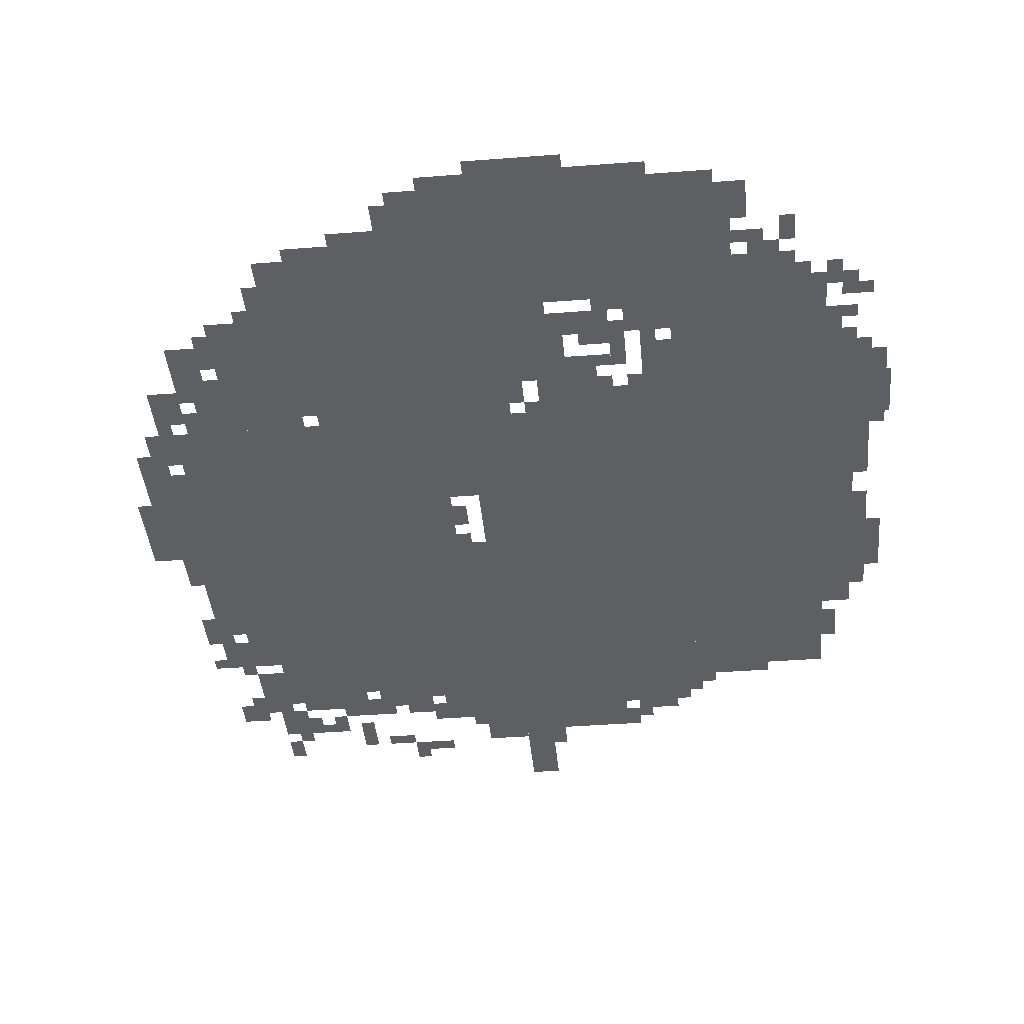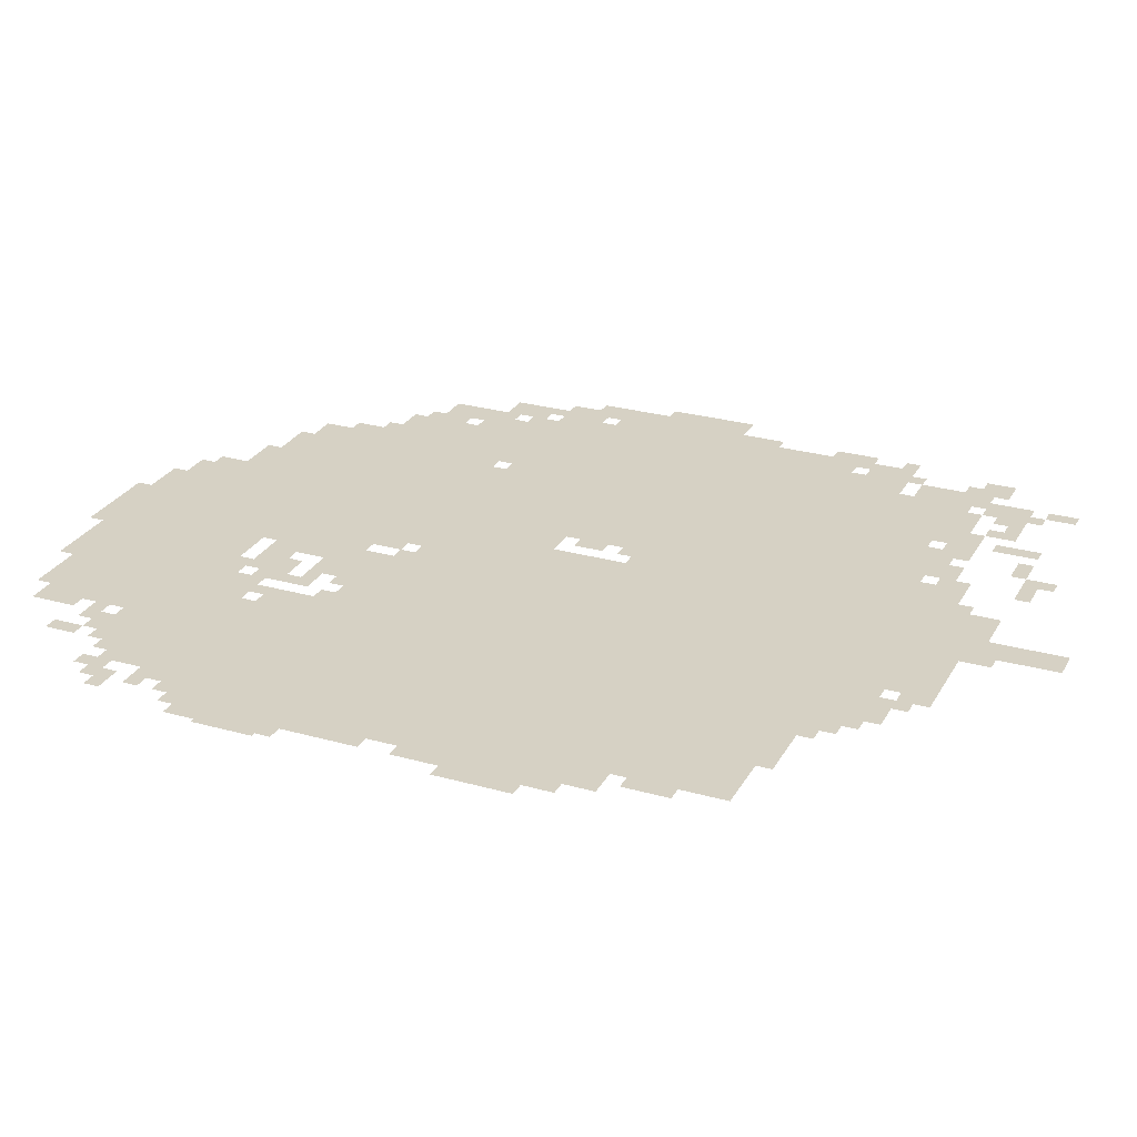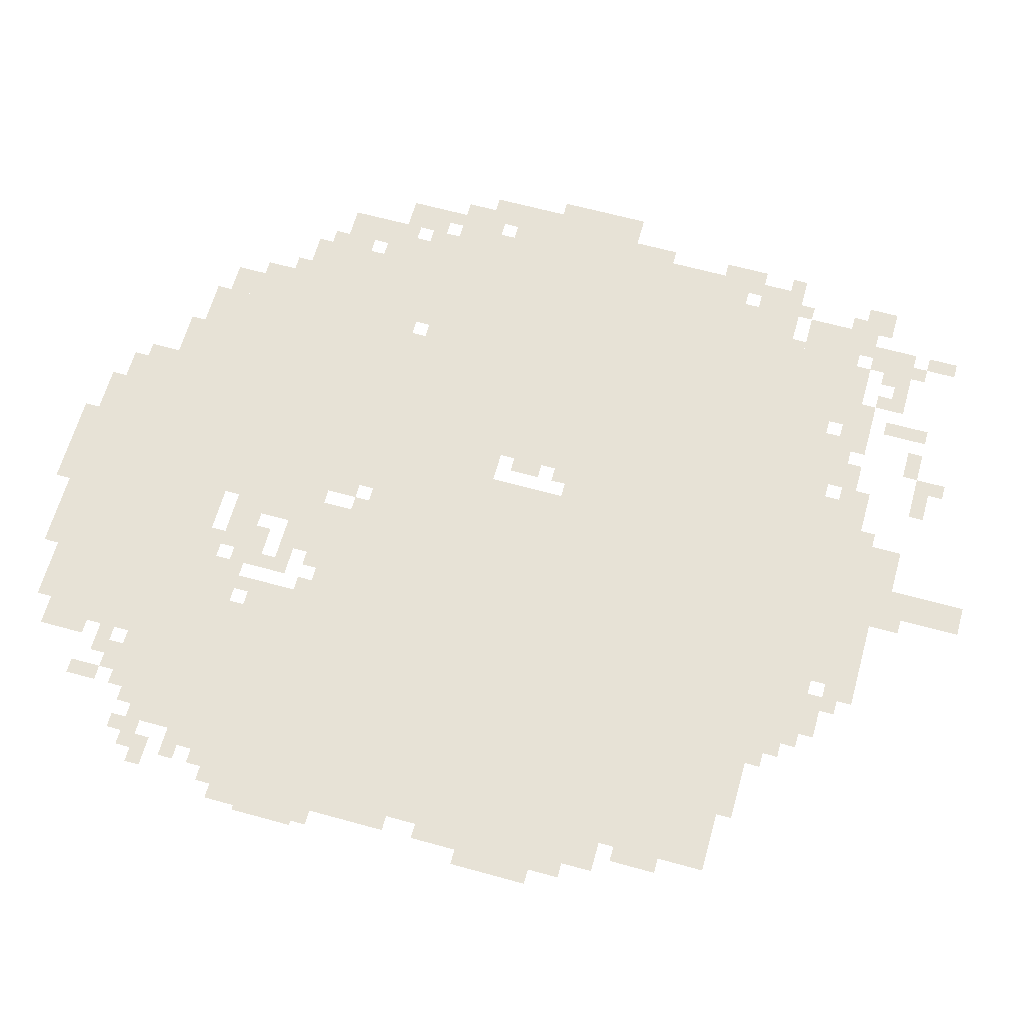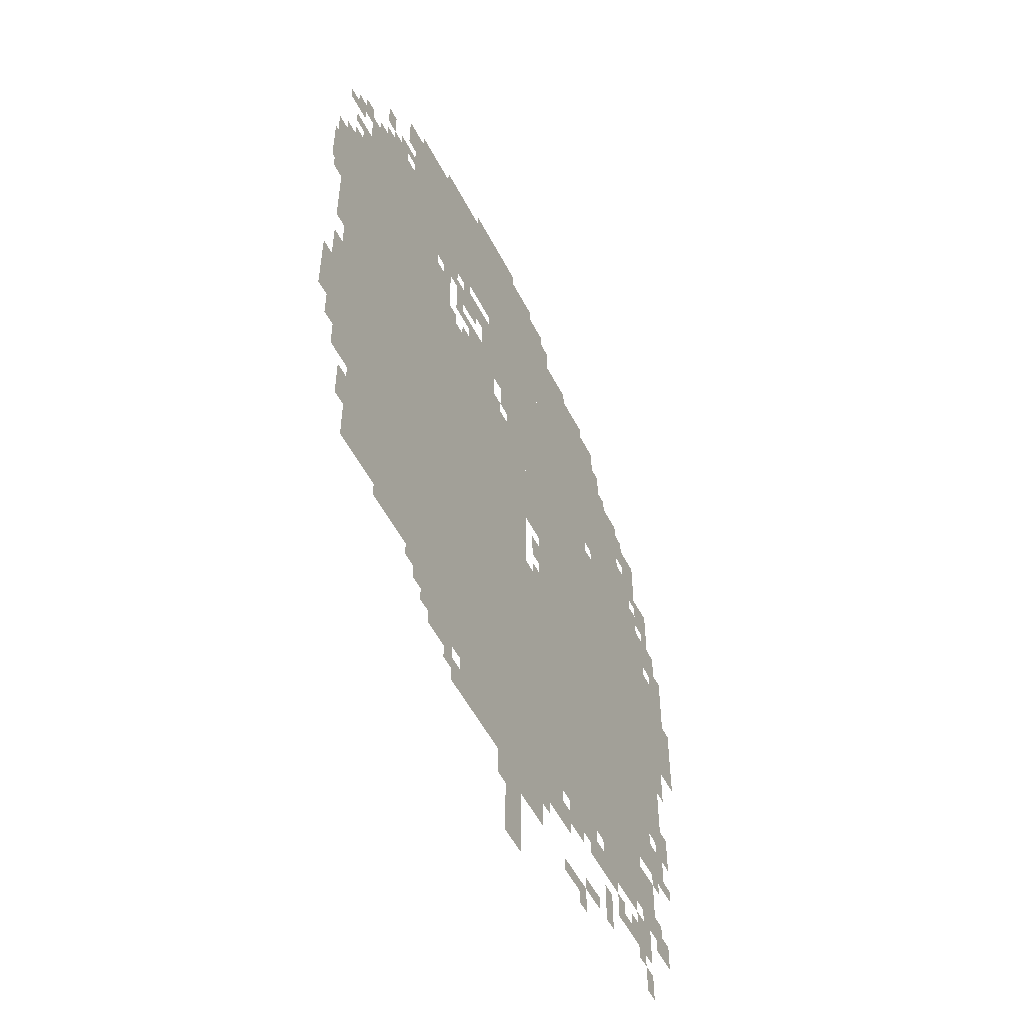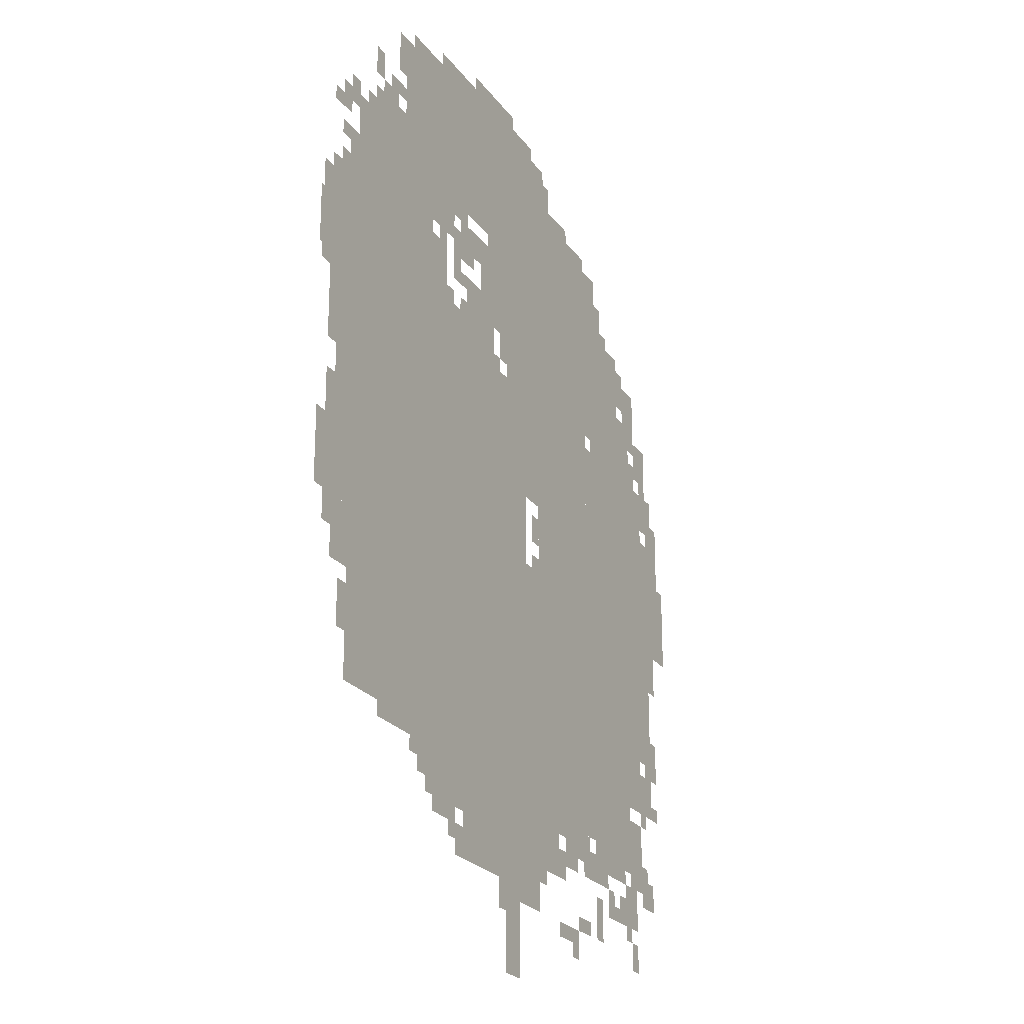
<metadata>
{"format":"obj","ext":"obj","renderer":"f3d","projection":"perspective","resolution":1024,"background":"white","views":[{"elev":-41.3,"azim":-174.7,"up":"+Z"},{"elev":26.9,"azim":-66.4,"up":"+Z"},{"elev":63.7,"azim":-74.4,"up":"+Z"},{"elev":-53.8,"azim":-63.2,"up":"+Y"},{"elev":-23.4,"azim":-63.4,"up":"+Y"}]}
</metadata>
<code>
g z9-mesh
v -160 511 0
v -160 927 0
v -864 927 0
v -864 511 0
v -864 511 0
v -864 927 0
v -1536 927 0
v -1536 511 0
v -1184 927 0
v -1184 1343 0
v -1600 1343 0
v -1600 927 0
v -768 927 0
v -768 1343 0
v -1184 1343 0
v -1184 927 0
v -128 927 0
v -128 1343 0
v -448 1343 0
v -448 927 0
v -448 1375 0
v -448 1855 0
v -704 1855 0
v -704 1375 0
v -448 927 0
v -448 1375 0
v -704 1375 0
v -704 927 0
v -1216 1343 0
v -1216 1663 0
v -1536 1663 0
v -1536 1343 0
v -704 1663 0
v -704 1983 0
v -1024 1983 0
v -1024 1663 0
v -1024 1663 0
v -1024 1983 0
v -1312 1983 0
v -1312 1663 0
v -416 383 0
v -416 511 0
v -928 511 0
v -928 383 0
v -672 223 0
v -672 383 0
v -1056 383 0
v -1056 223 0
v -928 383 0
v -928 511 0
v -1408 511 0
v -1408 383 0
v -704 1439 0
v -704 1663 0
v -960 1663 0
v -960 1439 0
v -256 1375 0
v -256 1663 0
v -448 1663 0
v -448 1375 0
v -160 351 0
v -160 479 0
v -416 479 0
v -416 351 0
v -1536 767 0
v -1536 927 0
v -1664 927 0
v -1664 767 0
v -1536 1343 0
v -1536 1471 0
v -1664 1471 0
v -1664 1343 0
v -1312 1663 0
v -1312 1759 0
v -1472 1759 0
v -1472 1663 0
v -1056 287 0
v -1056 383 0
v -1216 383 0
v -1216 287 0
v -32 1055 0
v -32 1215 0
v -128 1215 0
v -128 1055 0
v -704 1247 0
v -704 1439 0
v -768 1439 0
v -768 1247 0
v -32 927 0
v -32 1055 0
v -128 1055 0
v -128 927 0
v -1408 415 0
v -1408 511 0
v -1536 511 0
v -1536 415 0
v -704 1087 0
v -704 1247 0
v -768 1247 0
v -768 1087 0
v -928 1343 0
v -928 1407 0
v -1088 1407 0
v -1088 1343 0
v -96 767 0
v -96 927 0
v -160 927 0
v -160 767 0
v -960 1407 0
v -960 1503 0
v -1056 1503 0
v -1056 1407 0
v -1120 1567 0
v -1120 1663 0
v -1216 1663 0
v -1216 1567 0
v -768 1343 0
v -768 1439 0
v -864 1439 0
v -864 1343 0
v -1536 639 0
v -1536 767 0
v -1600 767 0
v -1600 639 0
v -608 255 0
v -608 383 0
v -672 383 0
v -672 255 0
v -1152 1407 0
v -1152 1535 0
v -1216 1535 0
v -1216 1407 0
v -960 1567 0
v -960 1631 0
v -1088 1631 0
v -1088 1567 0
v -1088 1343 0
v -1088 1407 0
v -1216 1407 0
v -1216 1343 0
v -96 639 0
v -96 767 0
v -160 767 0
v -160 639 0
v -800 95 0
v -800 223 0
v -864 223 0
v -864 95 0
v -736 1983 0
v -736 2015 0
v -960 2015 0
v -960 1983 0
v -960 1983 0
v -960 2015 0
v -1184 2015 0
v -1184 1983 0
v -640 1855 0
v -640 1951 0
v -704 1951 0
v -704 1855 0
v -192 223 0
v -192 319 0
v -256 319 0
v -256 223 0
v -96 511 0
v -96 607 0
v -160 607 0
v -160 511 0
v -704 159 0
v -704 223 0
v -800 223 0
v -800 159 0
v -384 1727 0
v -384 1823 0
v -448 1823 0
v -448 1727 0
v -800 0 0
v -800 95 0
v -864 95 0
v -864 0 0
v -160 1503 0
v -160 1599 0
v -224 1599 0
v -224 1503 0
v -256 319 0
v -256 351 0
v -416 351 0
v -416 319 0
v -416 319 0
v -416 351 0
v -576 351 0
v -576 319 0
v -96 287 0
v -96 351 0
v -160 351 0
v -160 287 0
v -864 191 0
v -864 223 0
v -992 223 0
v -992 191 0
v -96 1343 0
v -96 1471 0
v -128 1471 0
v -128 1343 0
v -288 1343 0
v -288 1375 0
v -416 1375 0
v -416 1343 0
v -1600 1215 0
v -1600 1343 0
v -1632 1343 0
v -1632 1215 0
v -384 1663 0
v -384 1727 0
v -448 1727 0
v -448 1663 0
v -160 1343 0
v -160 1375 0
v -288 1375 0
v -288 1343 0
v -1600 1087 0
v -1600 1215 0
v -1632 1215 0
v -1632 1087 0
v -160 1439 0
v -160 1503 0
v -224 1503 0
v -224 1439 0
v -224 479 0
v -224 511 0
v -320 511 0
v -320 479 0
v -320 479 0
v -320 511 0
v -416 511 0
v -416 479 0
v -448 351 0
v -448 383 0
v -544 383 0
v -544 351 0
v -96 1247 0
v -96 1343 0
v -128 1343 0
v -128 1247 0
v -992 191 0
v -992 223 0
v -1088 223 0
v -1088 191 0
v -1312 1855 0
v -1312 1951 0
v -1344 1951 0
v -1344 1855 0
v -832 2015 0
v -832 2047 0
v -928 2047 0
v -928 2015 0
v -928 2015 0
v -928 2047 0
v -1024 2047 0
v -1024 2015 0
v 0 927 0
v 0 1023 0
v -32 1023 0
v -32 927 0
v 0 1023 0
v 0 1119 0
v -32 1119 0
v -32 1023 0
v -1312 1759 0
v -1312 1855 0
v -1344 1855 0
v -1344 1759 0
v -1376 1759 0
v -1376 1791 0
v -1440 1791 0
v -1440 1759 0
v -1344 1791 0
v -1344 1823 0
v -1408 1823 0
v -1408 1791 0
v -1440 1791 0
v -1440 1855 0
v -1472 1855 0
v -1472 1791 0
v -64 863 0
v -64 927 0
v -96 927 0
v -96 863 0
v -1568 1631 0
v -1568 1663 0
v -1632 1663 0
v -1632 1631 0
v -1056 1631 0
v -1056 1663 0
v -1120 1663 0
v -1120 1631 0
v -512 127 0
v -512 159 0
v -576 159 0
v -576 127 0
v -512 287 0
v -512 319 0
v -576 319 0
v -576 287 0
v -1536 543 0
v -1536 607 0
v -1568 607 0
v -1568 543 0
v -64 639 0
v -64 703 0
v -96 703 0
v -96 639 0
v -384 191 0
v -384 255 0
v -416 255 0
v -416 191 0
v -256 223 0
v -256 255 0
v -320 255 0
v -320 223 0
v -1088 255 0
v -1088 287 0
v -1152 287 0
v -1152 255 0
v -960 1503 0
v -960 1567 0
v -992 1567 0
v -992 1503 0
v -1056 223 0
v -1056 255 0
v -1120 255 0
v -1120 223 0
v -160 319 0
v -160 351 0
v -224 351 0
v -224 319 0
v -1216 319 0
v -1216 383 0
v -1248 383 0
v -1248 319 0
v -864 127 0
v -864 191 0
v -896 191 0
v -896 127 0
v -448 159 0
v -448 191 0
v -512 191 0
v -512 159 0
v -192 127 0
v -192 191 0
v -224 191 0
v -224 127 0
v -1600 703 0
v -1600 767 0
v -1632 767 0
v -1632 703 0
v -192 1375 0
v -192 1439 0
v -224 1439 0
v -224 1375 0
v -1568 1471 0
v -1568 1535 0
v -1600 1535 0
v -1600 1471 0
v -1024 1535 0
v -1024 1567 0
v -1088 1567 0
v -1088 1535 0
v -704 991 0
v -704 1055 0
v -736 1055 0
v -736 991 0
v -32 1215 0
v -32 1279 0
v -64 1279 0
v -64 1215 0
v -864 1375 0
v -864 1439 0
v -896 1439 0
v -896 1375 0
v -1600 959 0
v -1600 1023 0
v -1632 1023 0
v -1632 959 0
v -224 1375 0
v -224 1439 0
v -256 1439 0
v -256 1375 0
v -544 1855 0
v -544 1887 0
v -608 1887 0
v -608 1855 0
v -1664 1343 0
v -1664 1407 0
v -1674 1407 0
v -1674 1343 0
v -1536 1535 0
v -1536 1599 0
v -1568 1599 0
v -1568 1535 0
v -352 1695 0
v -352 1759 0
v -384 1759 0
v -384 1695 0
v -224 1439 0
v -224 1503 0
v -256 1503 0
v -256 1439 0
v -64 1215 0
v -64 1279 0
v -96 1279 0
v -96 1215 0
v -64 1279 0
v -64 1343 0
v -96 1343 0
v -96 1279 0
v -1664 1279 0
v -1664 1343 0
v -1674 1343 0
v -1674 1279 0
v -1344 1887 0
v -1344 1951 0
v -1376 1951 0
v -1376 1887 0
v -416 287 0
v -416 319 0
v -480 319 0
v -480 287 0
v -352 287 0
v -352 319 0
v -416 319 0
v -416 287 0
v -1088 1471 0
v -1088 1535 0
v -1120 1535 0
v -1120 1471 0
v -544 351 0
v -544 383 0
v -608 383 0
v -608 351 0
v -128 1407 0
v -128 1471 0
v -160 1471 0
v -160 1407 0
v -1536 1471 0
v -1536 1535 0
v -1568 1535 0
v -1568 1471 0
v -1632 1279 0
v -1632 1343 0
v -1664 1343 0
v -1664 1279 0
v -1472 1663 0
v -1472 1695 0
v -1536 1695 0
v -1536 1663 0
v -224 1567 0
v -224 1631 0
v -256 1631 0
v -256 1567 0
v -1088 1535 0
v -1088 1599 0
v -1120 1599 0
v -1120 1535 0
v -1536 1663 0
v -1536 1695 0
v -1600 1695 0
v -1600 1663 0
v -1152 1535 0
v -1152 1567 0
v -1184 1567 0
v -1184 1535 0
v -1600 1471 0
v -1600 1503 0
v -1632 1503 0
v -1632 1471 0
v -1056 1471 0
v -1056 1503 0
v -1088 1503 0
v -1088 1471 0
v -928 1407 0
v -928 1439 0
v -960 1439 0
v -960 1407 0
v -1056 1407 0
v -1056 1439 0
v -1088 1439 0
v -1088 1407 0
v -256 255 0
v -256 287 0
v -288 287 0
v -288 255 0
v -1248 351 0
v -1248 383 0
v -1280 383 0
v -1280 351 0
v -128 351 0
v -128 383 0
v -160 383 0
v -160 351 0
v -320 255 0
v -320 287 0
v -352 287 0
v -352 255 0
v -512 95 0
v -512 127 0
v -544 127 0
v -544 95 0
v -224 191 0
v -224 223 0
v -256 223 0
v -256 191 0
v -576 255 0
v -576 287 0
v -608 287 0
v -608 255 0
v -896 1343 0
v -896 1375 0
v -928 1375 0
v -928 1343 0
v -160 1375 0
v -160 1407 0
v -192 1407 0
v -192 1375 0
v -1120 1407 0
v -1120 1439 0
v -1152 1439 0
v -1152 1407 0
v -704 927 0
v -704 959 0
v -736 959 0
v -736 927 0
v -128 479 0
v -128 511 0
v -160 511 0
v -160 479 0
v -64 511 0
v -64 543 0
v -96 543 0
v -96 511 0
v -96 607 0
v -96 639 0
v -128 639 0
v -128 607 0
v -1568 1567 0
v -1568 1599 0
v -1600 1599 0
v -1600 1567 0
v -224 1535 0
v -224 1567 0
v -256 1567 0
v -256 1535 0
v -576 287 0
v -576 319 0
v -608 319 0
v -608 287 0
v -320 223 0
v -320 255 0
v -352 255 0
v -352 223 0
v -1152 255 0
v -1152 287 0
v -1184 287 0
v -1184 255 0
v -1536 511 0
v -1536 543 0
v -1568 543 0
v -1568 511 0
v -64 831 0
v -64 863 0
v -96 863 0
v -96 831 0
v -1632 1247 0
v -1632 1279 0
v -1664 1279 0
v -1664 1247 0
v -128 1375 0
v -128 1407 0
v -160 1407 0
v -160 1375 0
v -64 607 0
v -64 639 0
v -96 639 0
v -96 607 0
v -352 1663 0
v -352 1695 0
v -384 1695 0
v -384 1663 0
v -1472 1695 0
v -1472 1727 0
v -1504 1727 0
v -1504 1695 0
v -672 1951 0
v -672 1983 0
v -704 1983 0
v -704 1951 0
v -320 1663 0
v -320 1695 0
v -352 1695 0
v -352 1663 0
v -1536 1695 0
v -1536 1727 0
v -1568 1727 0
v -1568 1695 0
v -1600 927 0
v -1600 959 0
v -1632 959 0
v -1632 927 0
v -576 127 0
v -576 159 0
v -608 159 0
v -608 127 0
v -384 159 0
v -384 191 0
v -416 191 0
v -416 159 0
v -1344 1855 0
v -1344 1887 0
v -1376 1887 0
v -1376 1855 0
v -608 1855 0
v -608 1887 0
v -640 1887 0
v -640 1855 0
g z9-mesh_0
f 3 2 1
f 1 4 3
f 7 6 5
f 5 8 7
f 11 10 9
f 9 12 11
f 15 14 13
f 13 16 15
f 19 18 17
f 17 20 19
f 23 22 21
f 21 24 23
f 27 26 25
f 25 28 27
f 31 30 29
f 29 32 31
f 35 34 33
f 33 36 35
f 39 38 37
f 37 40 39
f 43 42 41
f 41 44 43
f 47 46 45
f 45 48 47
f 51 50 49
f 49 52 51
f 55 54 53
f 53 56 55
f 59 58 57
f 57 60 59
f 63 62 61
f 61 64 63
f 67 66 65
f 65 68 67
f 71 70 69
f 69 72 71
f 75 74 73
f 73 76 75
f 79 78 77
f 77 80 79
f 83 82 81
f 81 84 83
f 87 86 85
f 85 88 87
f 91 90 89
f 89 92 91
f 95 94 93
f 93 96 95
f 99 98 97
f 97 100 99
f 103 102 101
f 101 104 103
f 107 106 105
f 105 108 107
f 111 110 109
f 109 112 111
f 115 114 113
f 113 116 115
f 119 118 117
f 117 120 119
f 123 122 121
f 121 124 123
f 127 126 125
f 125 128 127
f 131 130 129
f 129 132 131
f 135 134 133
f 133 136 135
f 139 138 137
f 137 140 139
f 143 142 141
f 141 144 143
f 147 146 145
f 145 148 147
f 151 150 149
f 149 152 151
f 155 154 153
f 153 156 155
f 159 158 157
f 157 160 159
f 163 162 161
f 161 164 163
f 167 166 165
f 165 168 167
f 171 170 169
f 169 172 171
f 175 174 173
f 173 176 175
f 179 178 177
f 177 180 179
f 183 182 181
f 181 184 183
f 187 186 185
f 185 188 187
f 191 190 189
f 189 192 191
f 195 194 193
f 193 196 195
f 199 198 197
f 197 200 199
f 203 202 201
f 201 204 203
f 207 206 205
f 205 208 207
f 211 210 209
f 209 212 211
f 215 214 213
f 213 216 215
f 219 218 217
f 217 220 219
f 223 222 221
f 221 224 223
f 227 226 225
f 225 228 227
f 231 230 229
f 229 232 231
f 235 234 233
f 233 236 235
f 239 238 237
f 237 240 239
f 243 242 241
f 241 244 243
f 247 246 245
f 245 248 247
f 251 250 249
f 249 252 251
f 255 254 253
f 253 256 255
f 259 258 257
f 257 260 259
f 263 262 261
f 261 264 263
f 267 266 265
f 265 268 267
f 271 270 269
f 269 272 271
f 275 274 273
f 273 276 275
f 279 278 277
f 277 280 279
f 283 282 281
f 281 284 283
f 287 286 285
f 285 288 287
f 291 290 289
f 289 292 291
f 295 294 293
f 293 296 295
f 299 298 297
f 297 300 299
f 303 302 301
f 301 304 303
f 307 306 305
f 305 308 307
f 311 310 309
f 309 312 311
f 315 314 313
f 313 316 315
f 319 318 317
f 317 320 319
f 323 322 321
f 321 324 323
f 327 326 325
f 325 328 327
f 331 330 329
f 329 332 331
f 335 334 333
f 333 336 335
f 339 338 337
f 337 340 339
f 343 342 341
f 341 344 343
f 347 346 345
f 345 348 347
f 351 350 349
f 349 352 351
f 355 354 353
f 353 356 355
f 359 358 357
f 357 360 359
f 363 362 361
f 361 364 363
f 367 366 365
f 365 368 367
f 371 370 369
f 369 372 371
f 375 374 373
f 373 376 375
f 379 378 377
f 377 380 379
f 383 382 381
f 381 384 383
f 387 386 385
f 385 388 387
f 391 390 389
f 389 392 391
f 395 394 393
f 393 396 395
f 399 398 397
f 397 400 399
f 403 402 401
f 401 404 403
f 407 406 405
f 405 408 407
f 411 410 409
f 409 412 411
f 415 414 413
f 413 416 415
f 419 418 417
f 417 420 419
f 423 422 421
f 421 424 423
f 427 426 425
f 425 428 427
f 431 430 429
f 429 432 431
f 435 434 433
f 433 436 435
f 439 438 437
f 437 440 439
f 443 442 441
f 441 444 443
f 447 446 445
f 445 448 447
f 451 450 449
f 449 452 451
f 455 454 453
f 453 456 455
f 459 458 457
f 457 460 459
f 463 462 461
f 461 464 463
f 467 466 465
f 465 468 467
f 471 470 469
f 469 472 471
f 475 474 473
f 473 476 475
f 479 478 477
f 477 480 479
f 483 482 481
f 481 484 483
f 487 486 485
f 485 488 487
f 491 490 489
f 489 492 491
f 495 494 493
f 493 496 495
f 499 498 497
f 497 500 499
f 503 502 501
f 501 504 503
f 507 506 505
f 505 508 507
f 511 510 509
f 509 512 511
f 515 514 513
f 513 516 515
f 519 518 517
f 517 520 519
f 523 522 521
f 521 524 523
f 527 526 525
f 525 528 527
f 531 530 529
f 529 532 531
f 535 534 533
f 533 536 535
f 539 538 537
f 537 540 539
f 543 542 541
f 541 544 543
f 547 546 545
f 545 548 547
f 551 550 549
f 549 552 551
f 555 554 553
f 553 556 555
f 559 558 557
f 557 560 559
f 563 562 561
f 561 564 563
f 567 566 565
f 565 568 567
f 571 570 569
f 569 572 571
f 575 574 573
f 573 576 575
f 579 578 577
f 577 580 579
f 583 582 581
f 581 584 583
f 587 586 585
f 585 588 587
f 591 590 589
f 589 592 591
f 595 594 593
f 593 596 595
f 599 598 597
f 597 600 599
f 603 602 601
f 601 604 603
f 607 606 605
f 605 608 607
f 611 610 609
f 609 612 611
f 615 614 613
f 613 616 615
f 619 618 617
f 617 620 619
f 623 622 621
f 621 624 623

</code>
